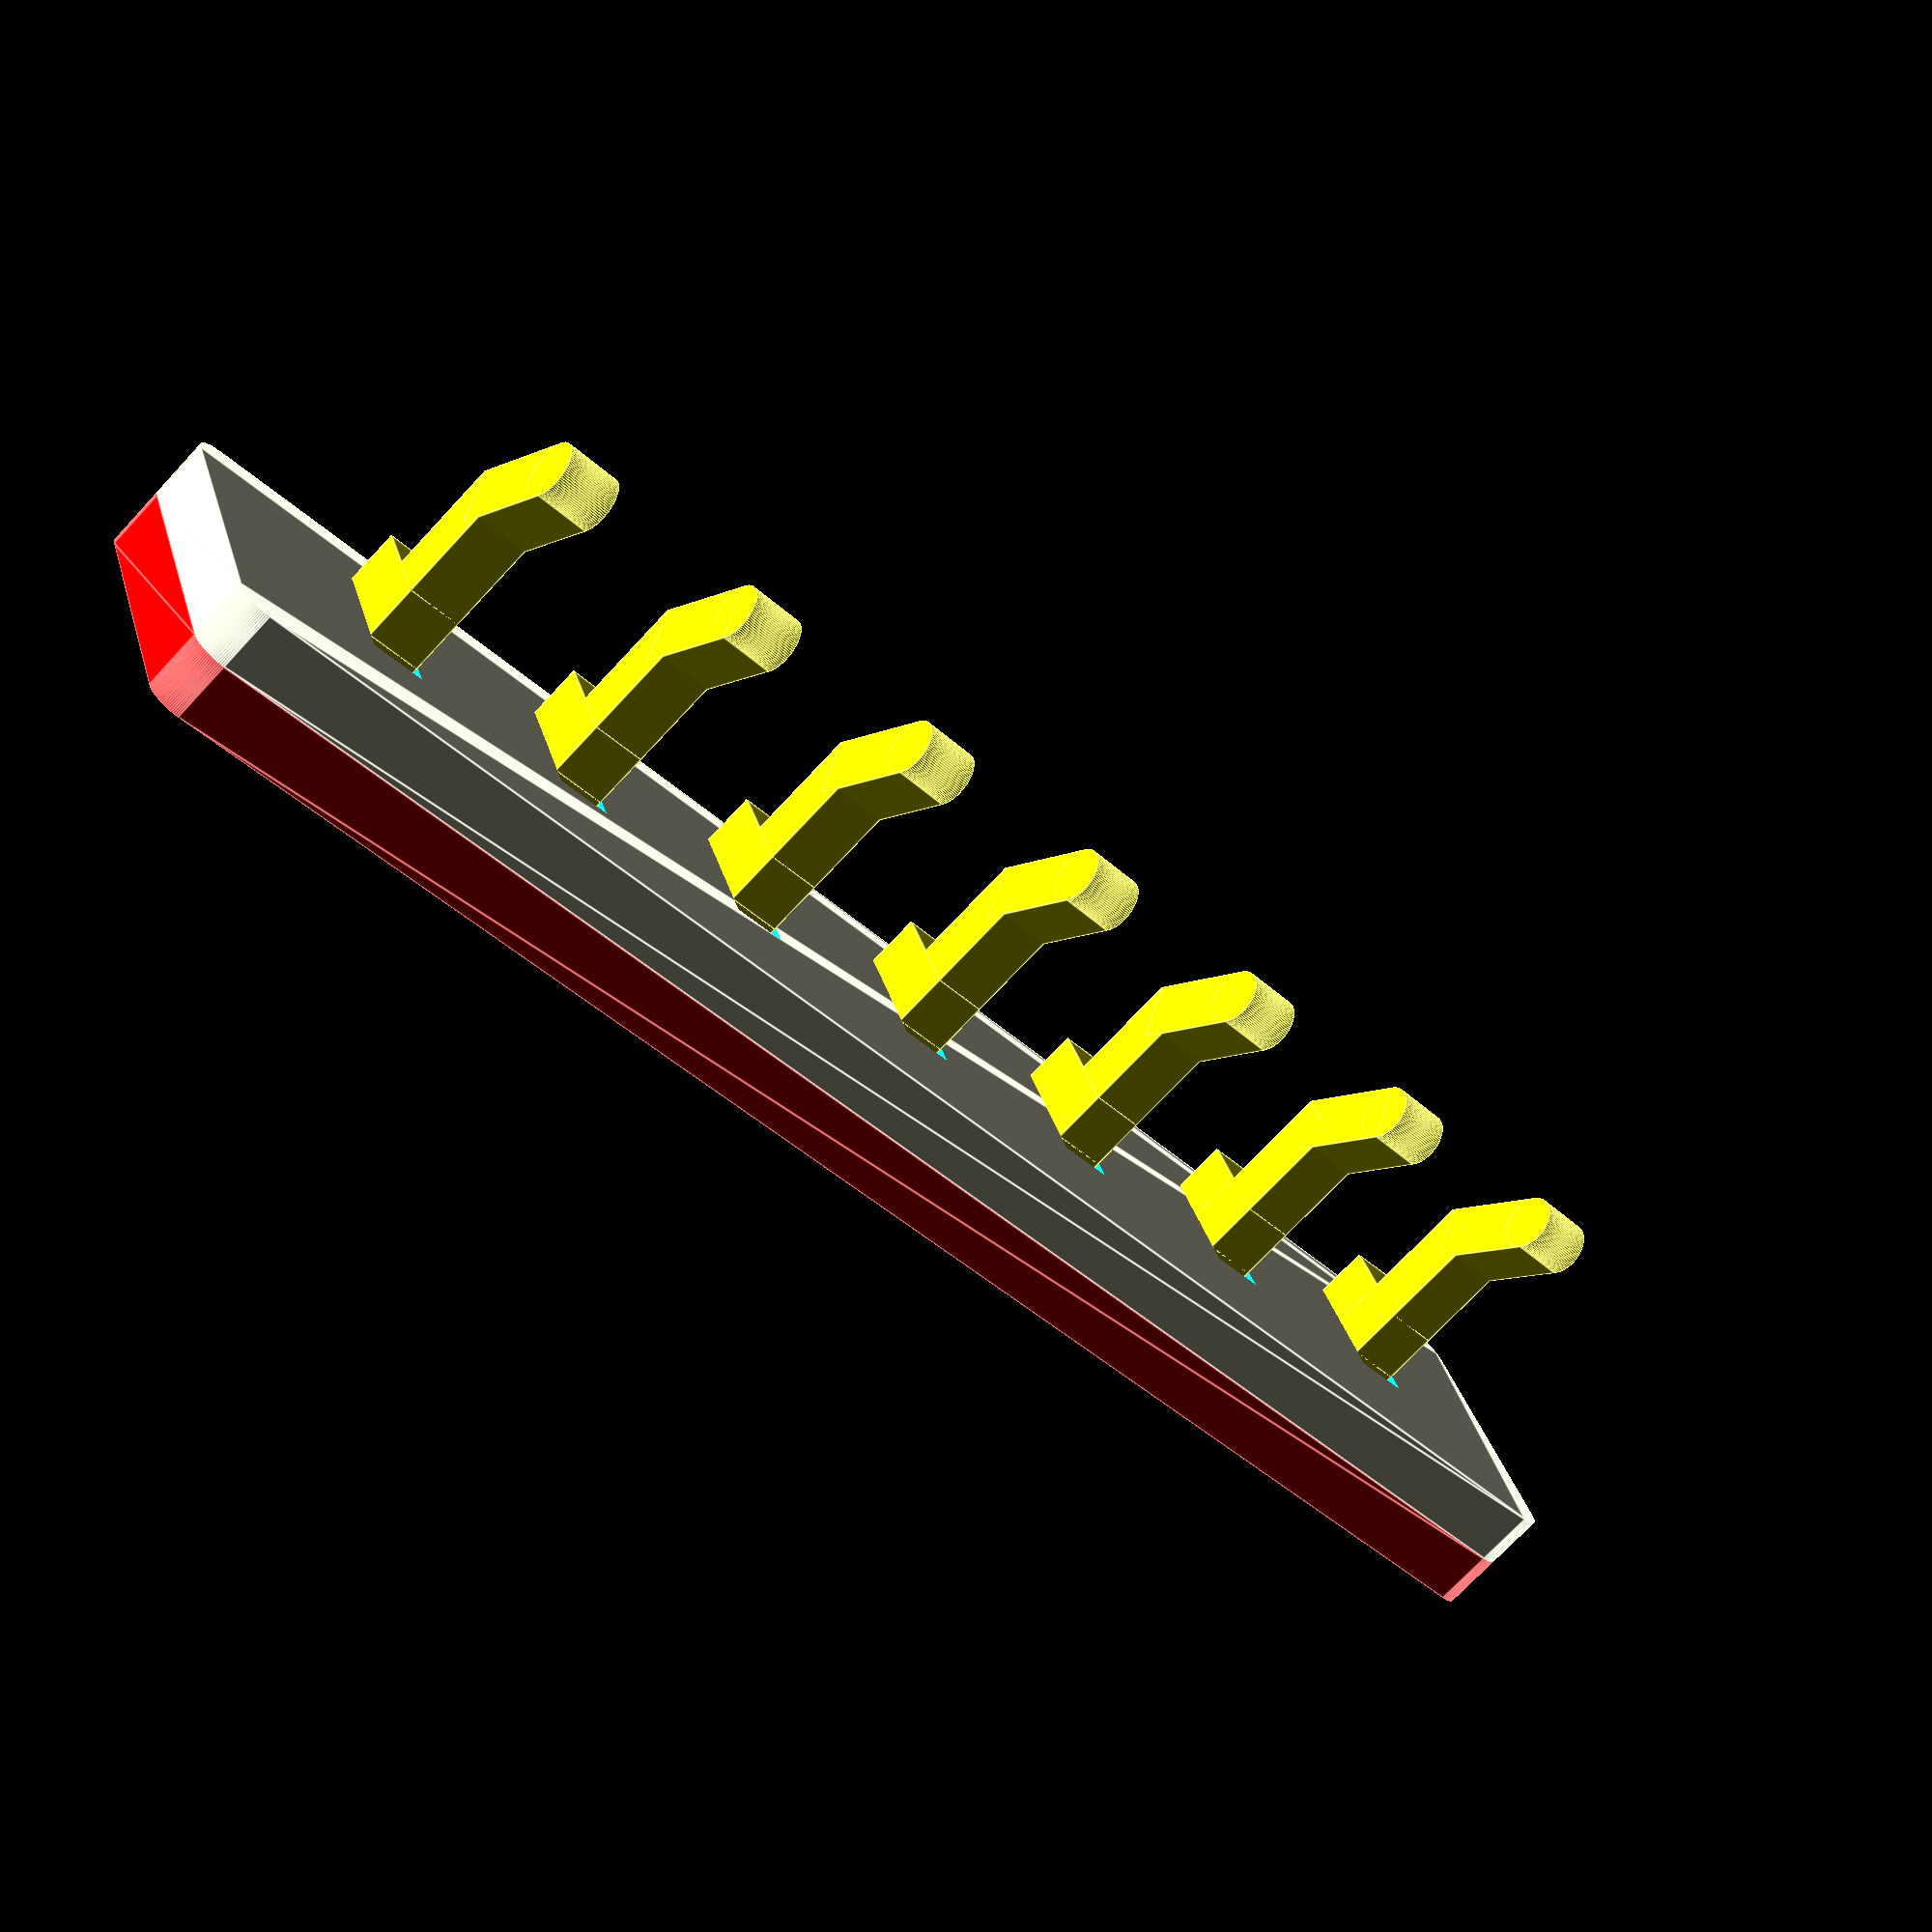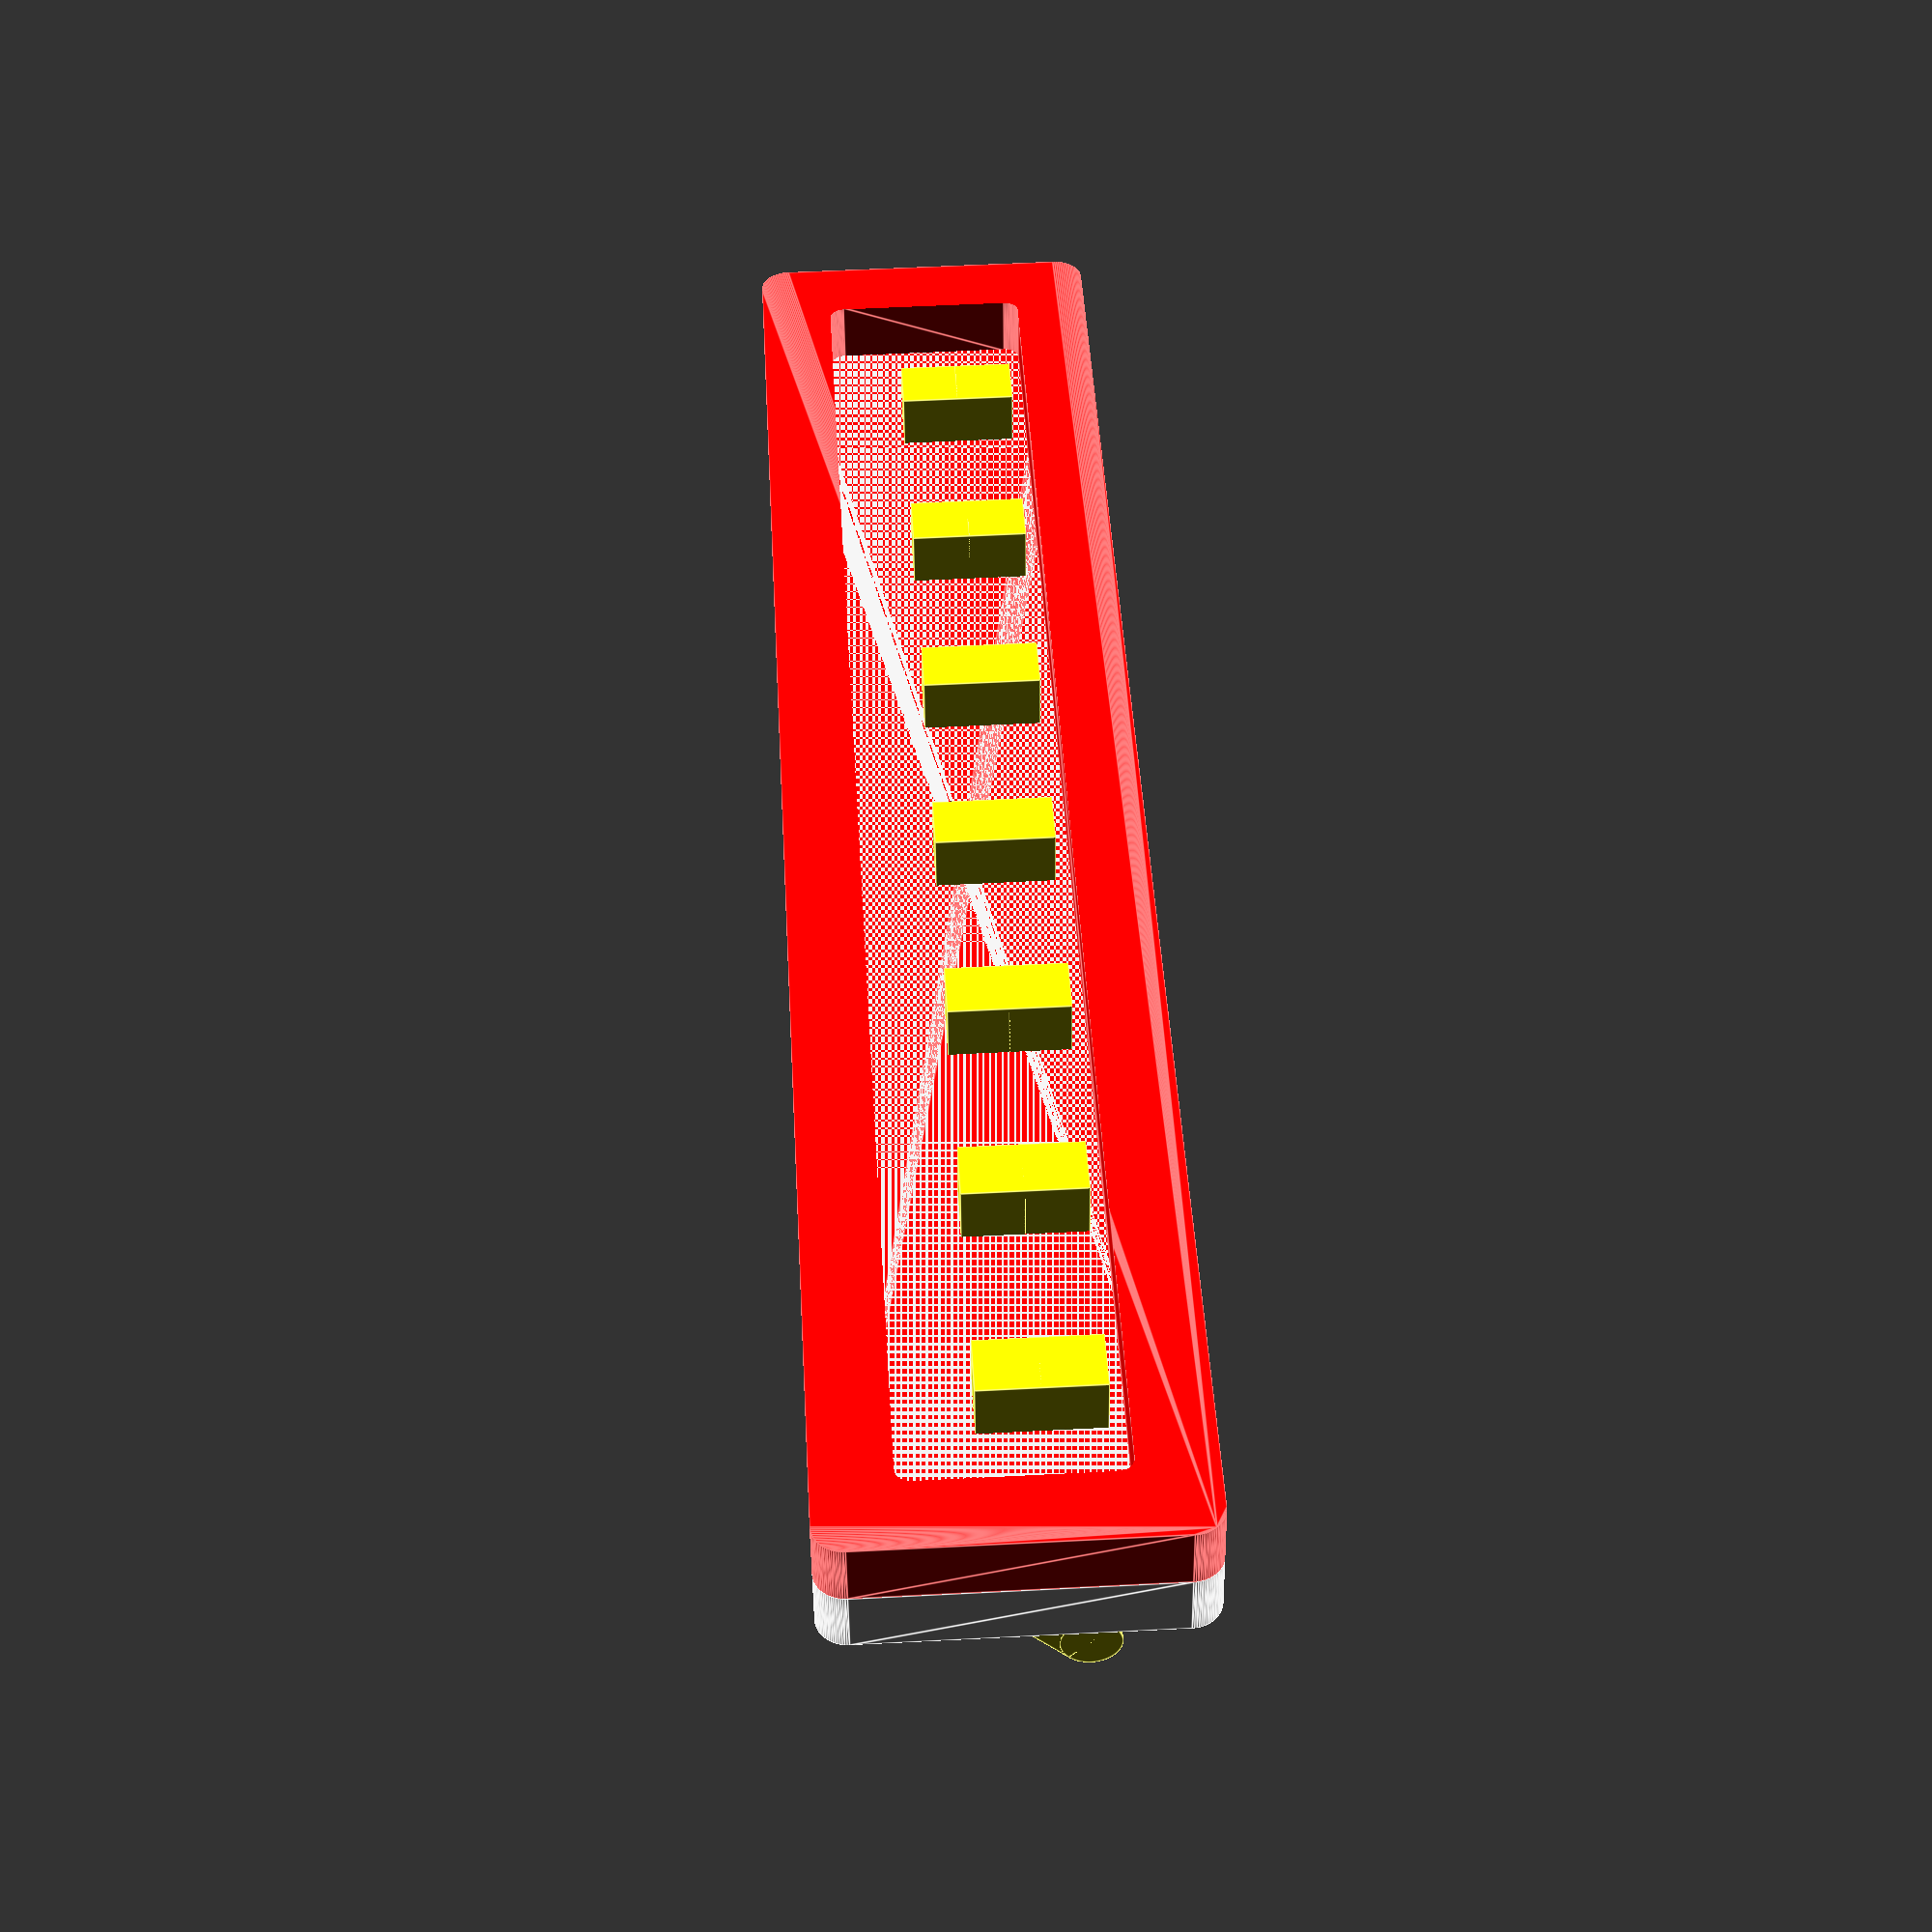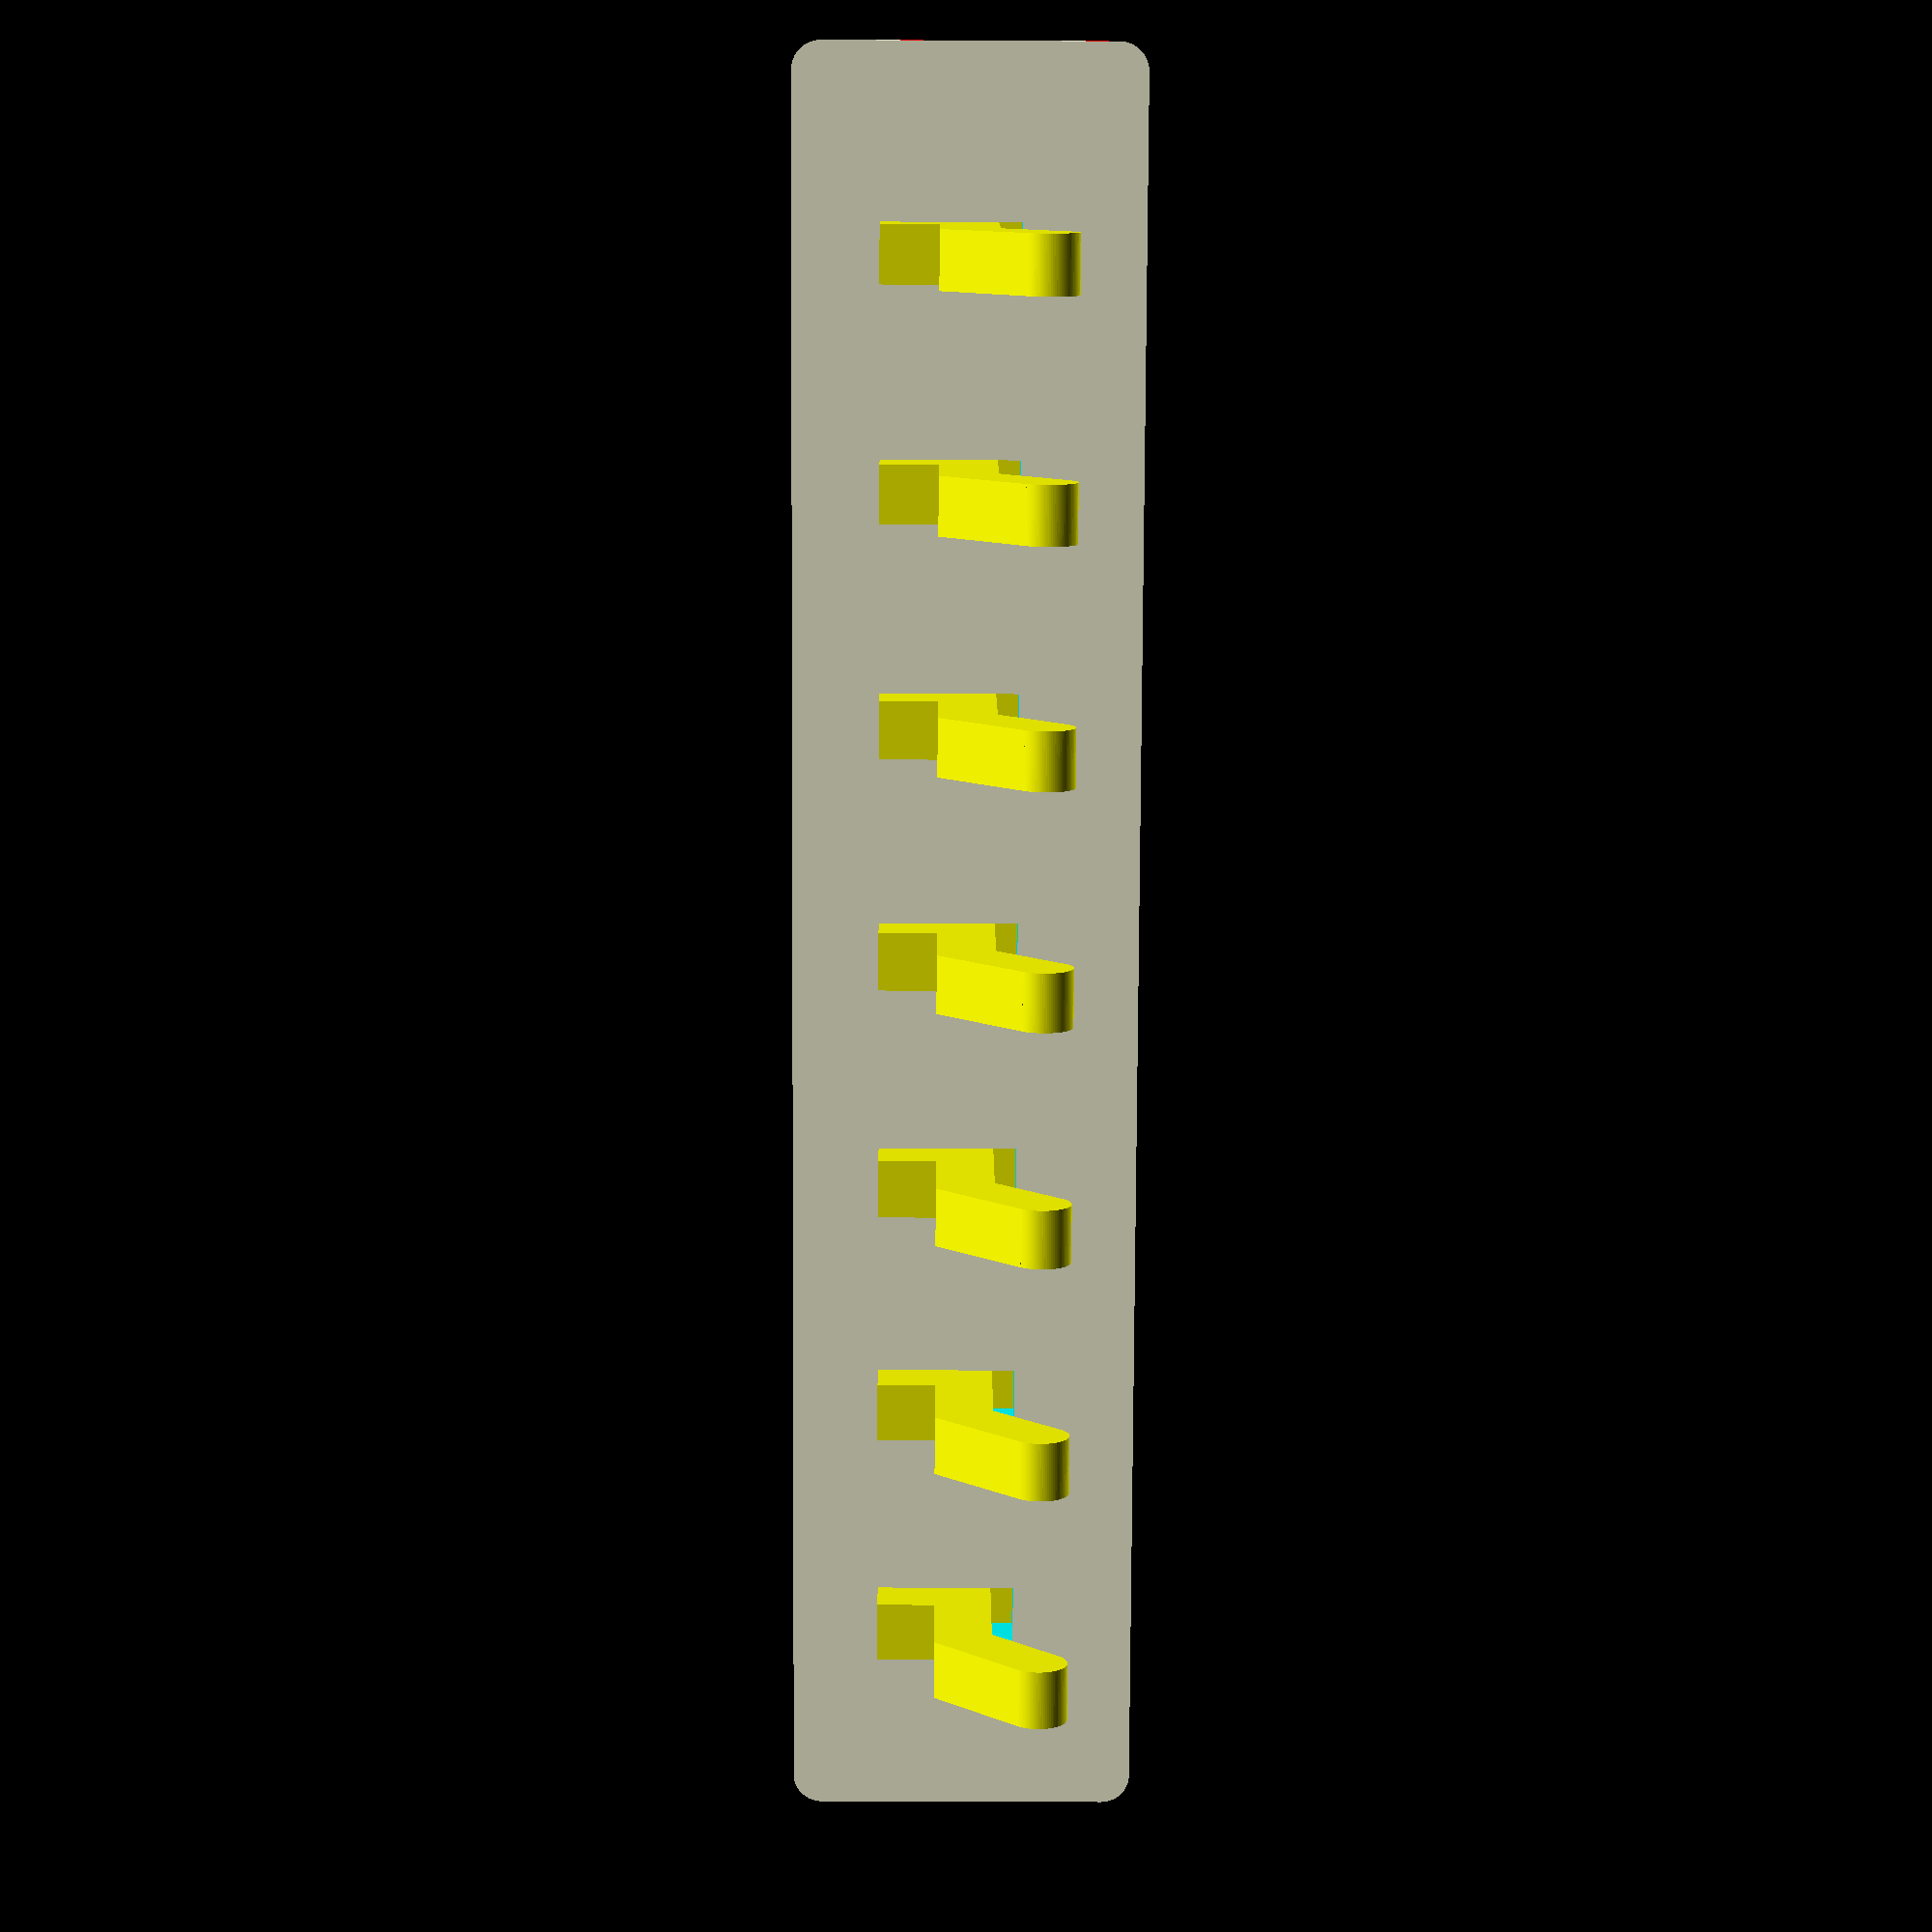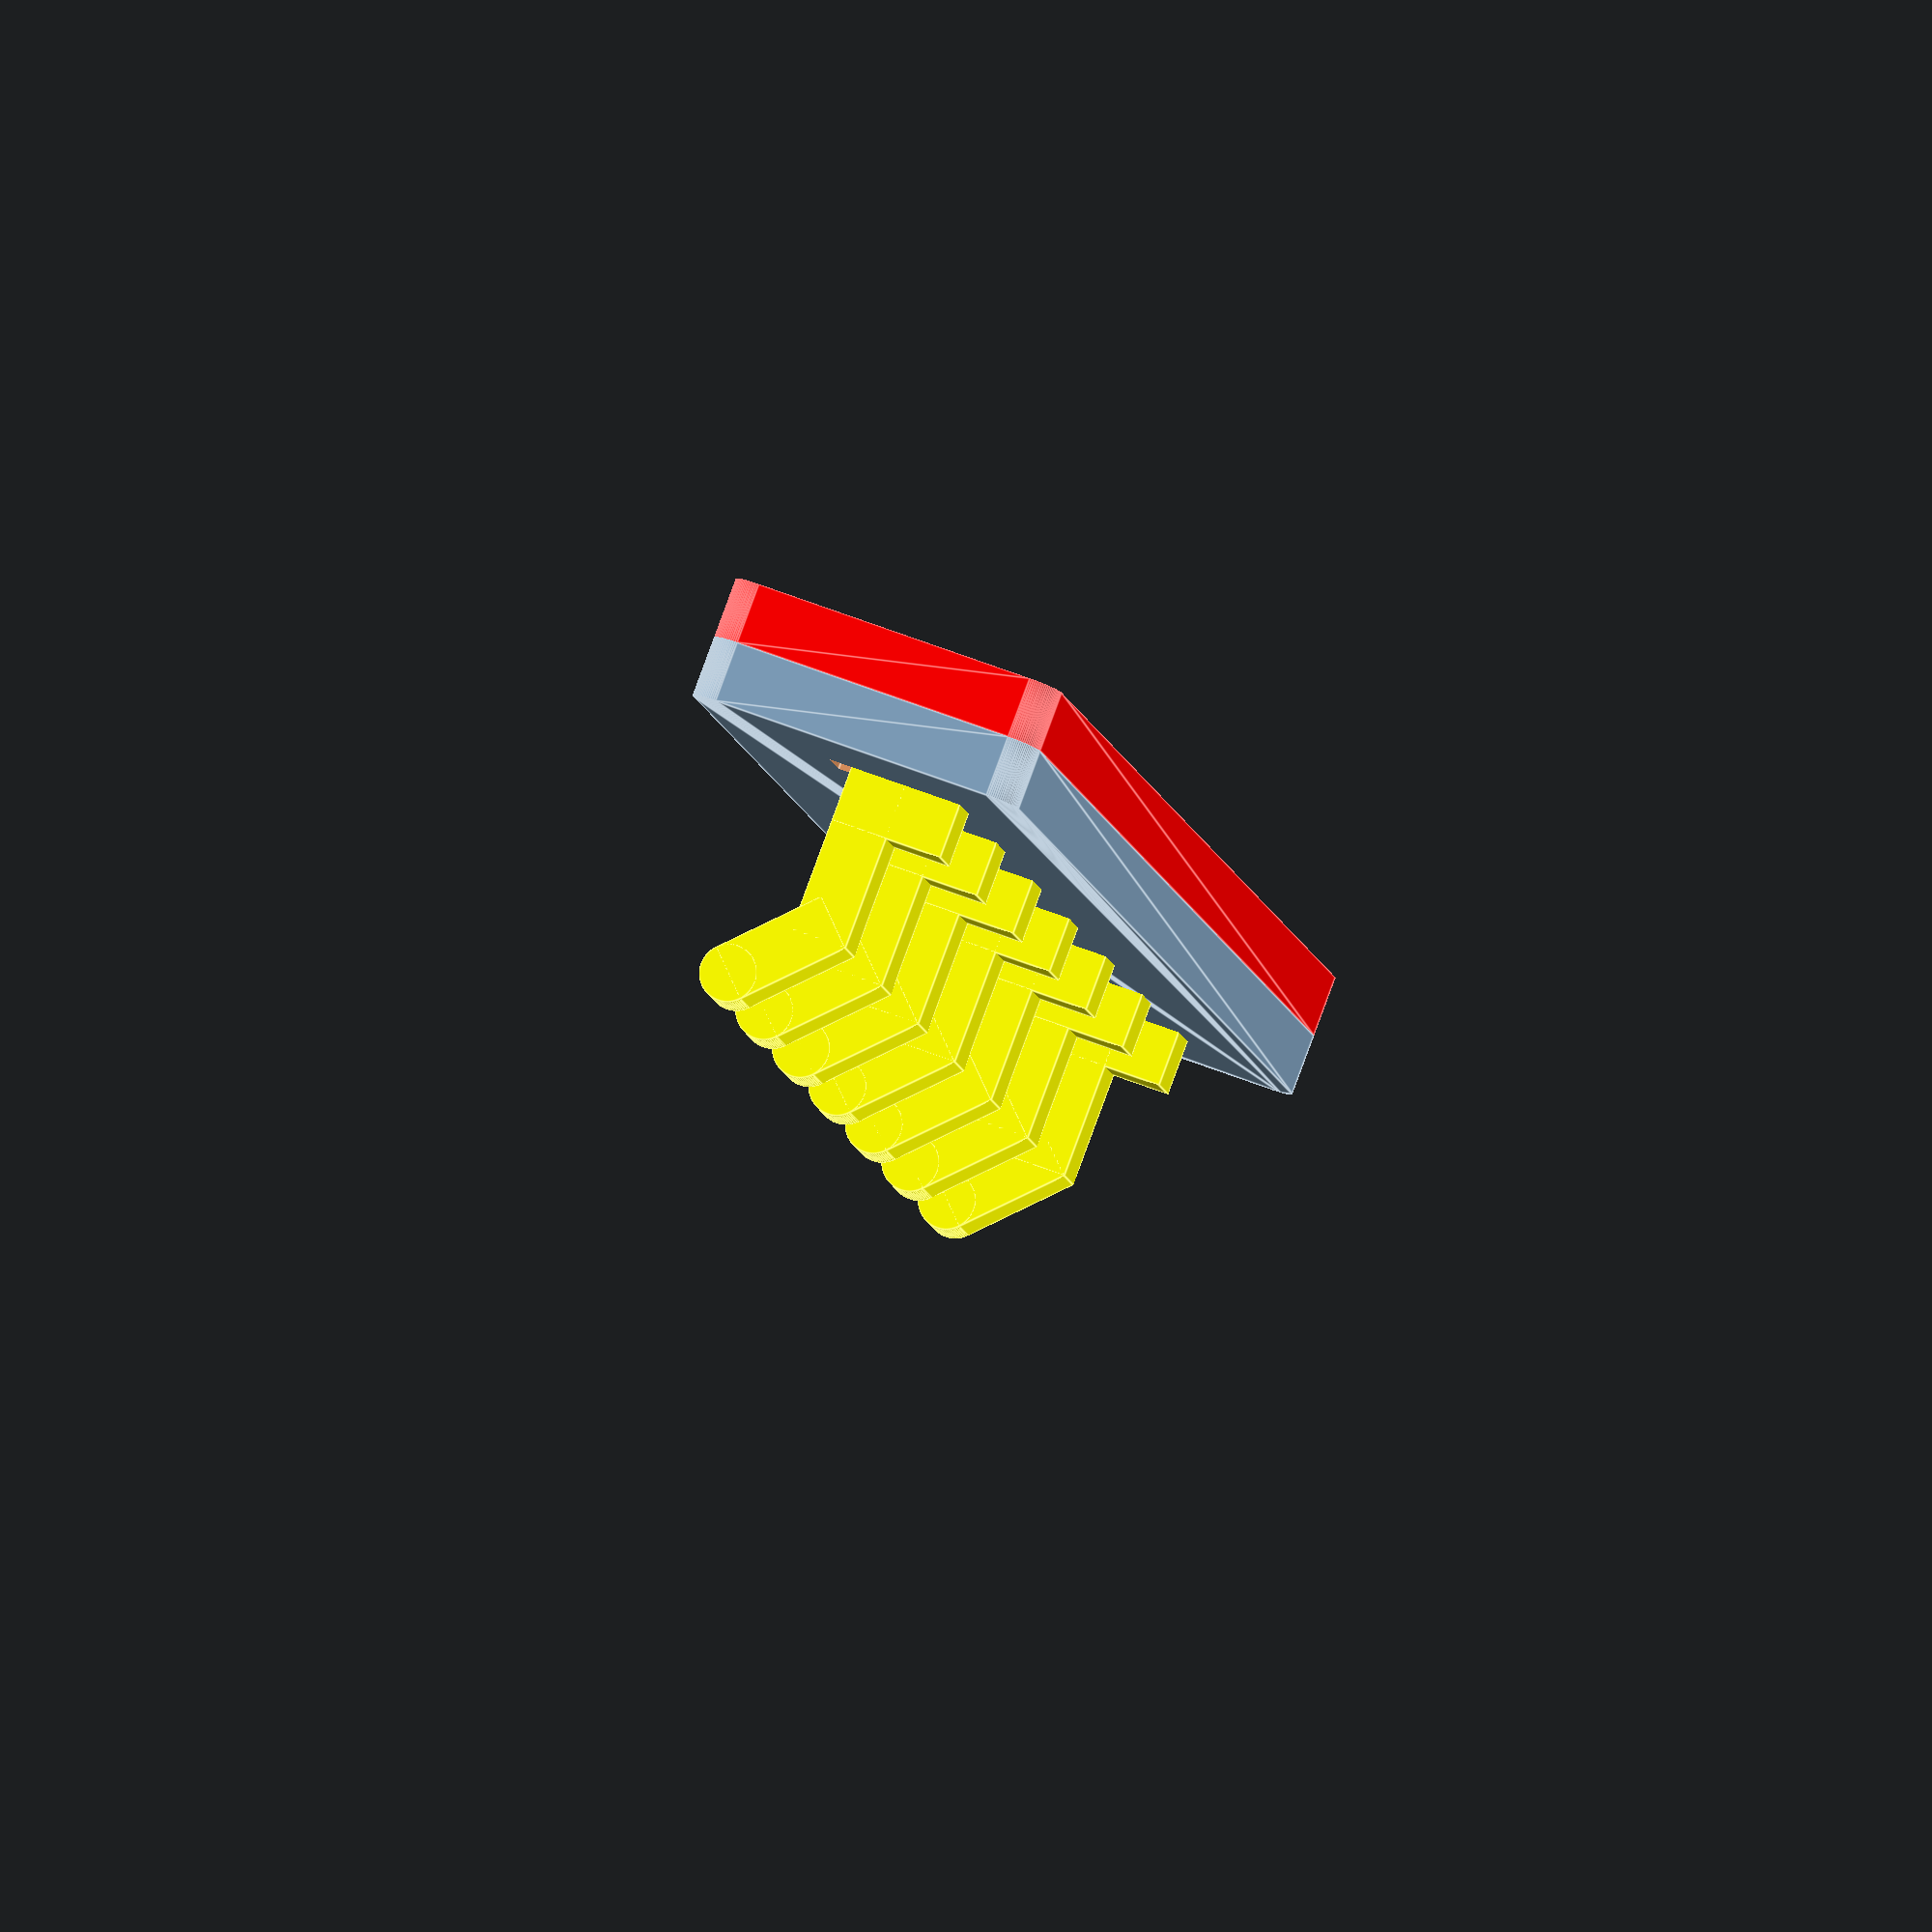
<openscad>
// Author:      Cosimo Orlando
// Release:     .1
// Date:        20/09/2019
// Description: A Turin FabLab Project (WIP)
// License:     Creative Commons Attribution-ShareAlike 4.0 International License (Non Commercial)


//***variables***//

wood_thickness = 15;
long           = wood_thickness*5;
s_multi        = 6;


//***object***//

color("yellow")
for(i=[-s_multi/2:s_multi/2]) translate([4*wood_thickness*i, 0, 0]) hook();

plate_one();
plate_two();


//***modules***//

module hook()
{
    cube([wood_thickness, long, wood_thickness], center=true);
        
//    color("red")
    translate([0, -long/2+wood_thickness/2, wood_thickness/2])
        cube([wood_thickness, wood_thickness, 2*wood_thickness], center=true);
        
//    translate([0, -long/2+wood_thickness*1.5, wood_thickness/2])
//        color("green")
//            cube([wood_thickness, wood_thickness, 30], center=true);
    
//    color("blue")    
    translate([0, -long/2+wood_thickness*2.5, -wood_thickness/2])
        cube([wood_thickness, wood_thickness, 2*wood_thickness], center=true);

//    color("green")        
    translate([-wood_thickness/2, -long/2+wood_thickness*4.2928, wood_thickness/4.828])
        rotate([-45, 0, 0])
        {
            cube([wood_thickness, wood_thickness, 2*wood_thickness]);
            
            translate([wood_thickness/2, wood_thickness/2, 2*wood_thickness])
                rotate([0, 90, 0])
                    cylinder(r=wood_thickness/2, h=wood_thickness, center=true, $fn=90);
        }
}

module plate_one()
{
    difference()
    {
        translate([0, -wood_thickness, 0]) rotate([90, 0, 0]) minkowski()
        {
            cube([s_multi*5*wood_thickness, long, wood_thickness], center=true);
            
            cylinder(r=wood_thickness/2, center=true, $fn=90);
        }
        
        for(i=[-s_multi/2:s_multi/2])
            translate([4*wood_thickness*i, -(3/2)*wood_thickness, (wood_thickness*0.4)/2])
                cube([wood_thickness, 3*wood_thickness, wood_thickness*1.4], center=true);
    }
}

module plate_two()
{
    color("red") difference()
    {
        translate([0, -2*wood_thickness-1, 0]) rotate([90, 0, 0]) minkowski()
        {
            cube([s_multi*5*wood_thickness, long, wood_thickness], center=true);
            
            cylinder(r=wood_thickness/2, center=true, $fn=90);
        }
        
        translate([0, -2*wood_thickness-1, 0]) rotate([90, 0, 0]) minkowski()
        {
            cube([s_multi*5*wood_thickness-2*wood_thickness,
                  long-2*wood_thickness,
                  wood_thickness+1], center=true);
            
            cylinder(r=(wood_thickness*0.5)/2, center=true, $fn=90);
        }
    }
}


</openscad>
<views>
elev=328.8 azim=44.8 roll=345.4 proj=p view=edges
elev=303.8 azim=192.4 roll=266.9 proj=p view=edges
elev=216.3 azim=42.8 roll=270.4 proj=p view=wireframe
elev=122.0 azim=294.2 roll=67.7 proj=o view=edges
</views>
